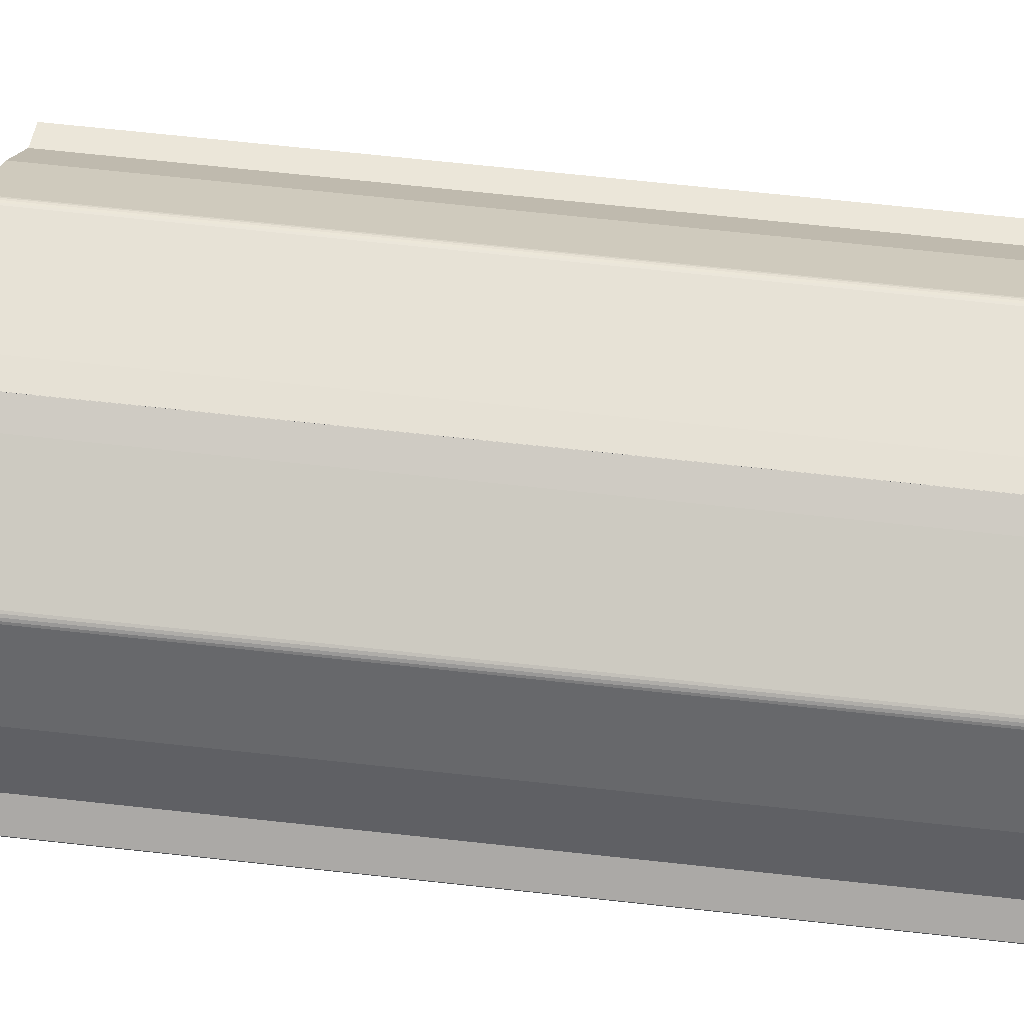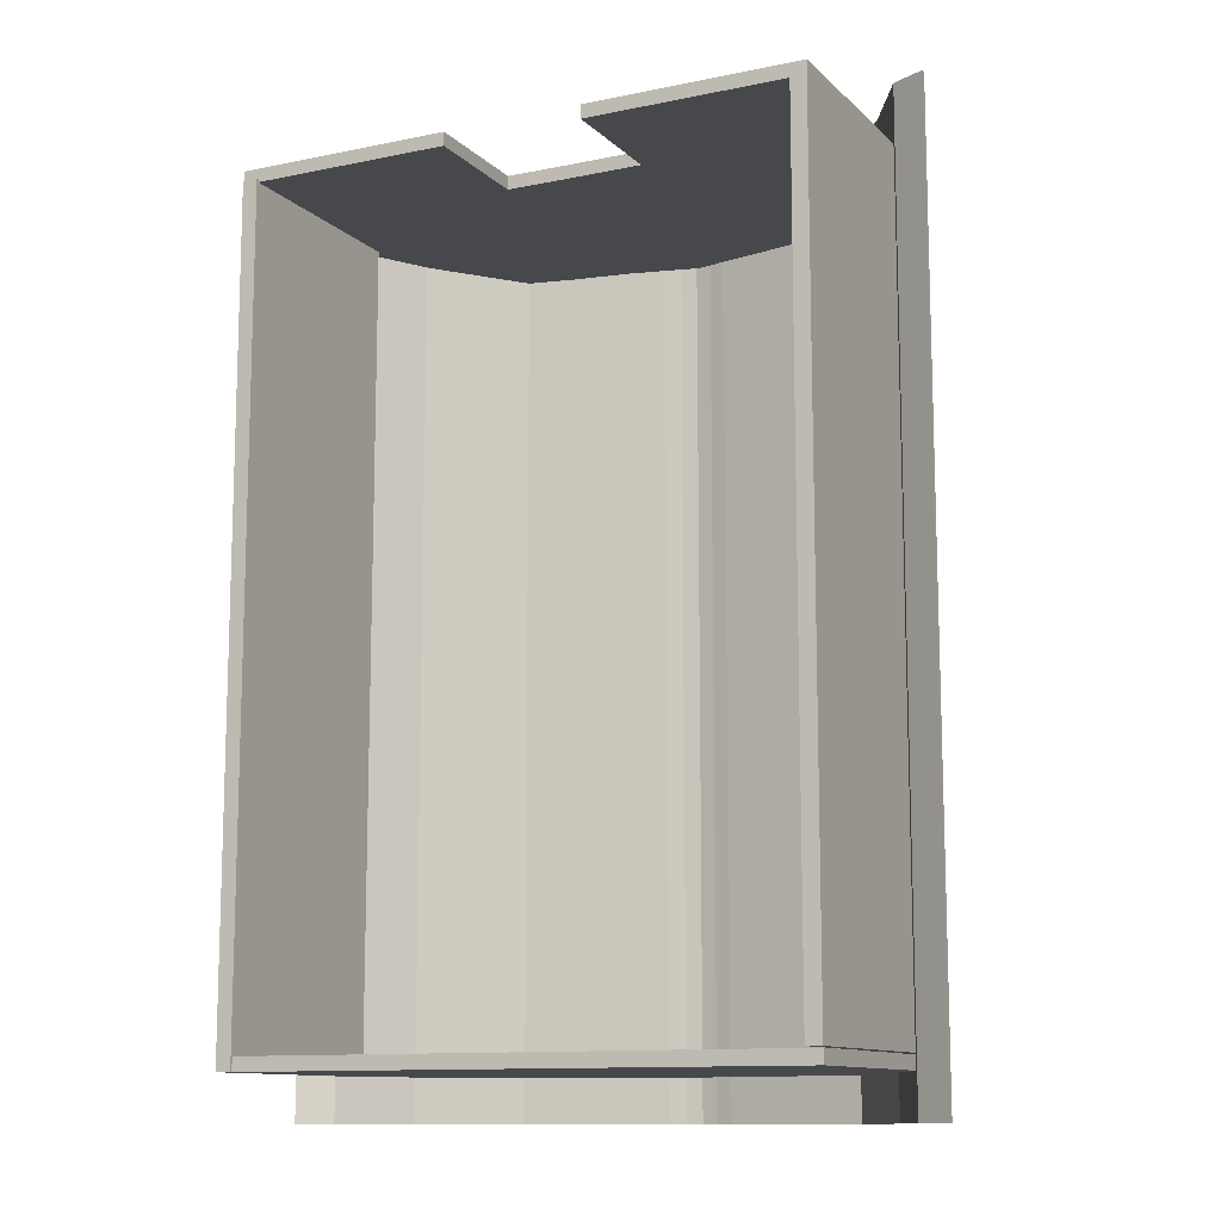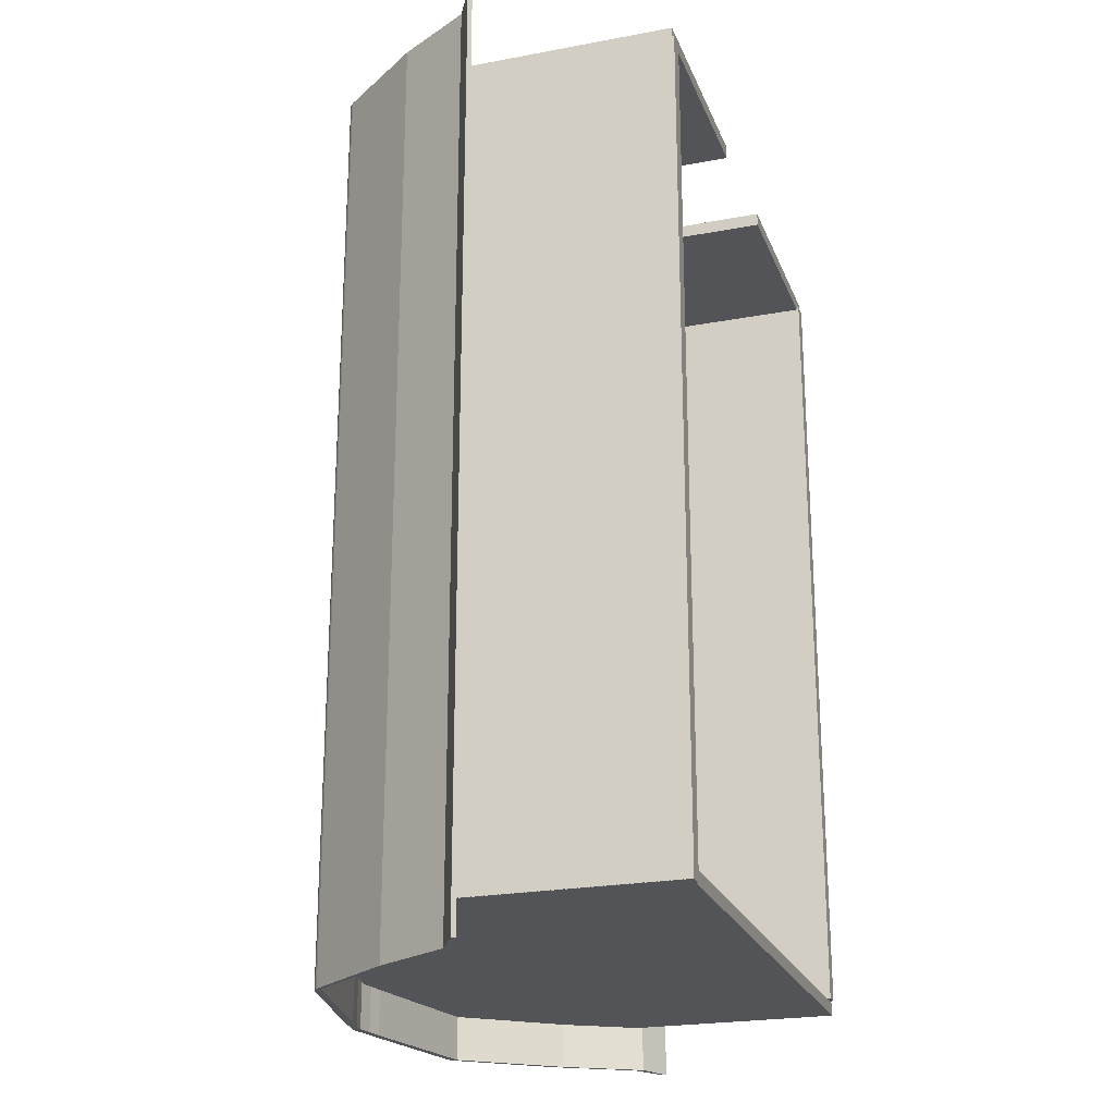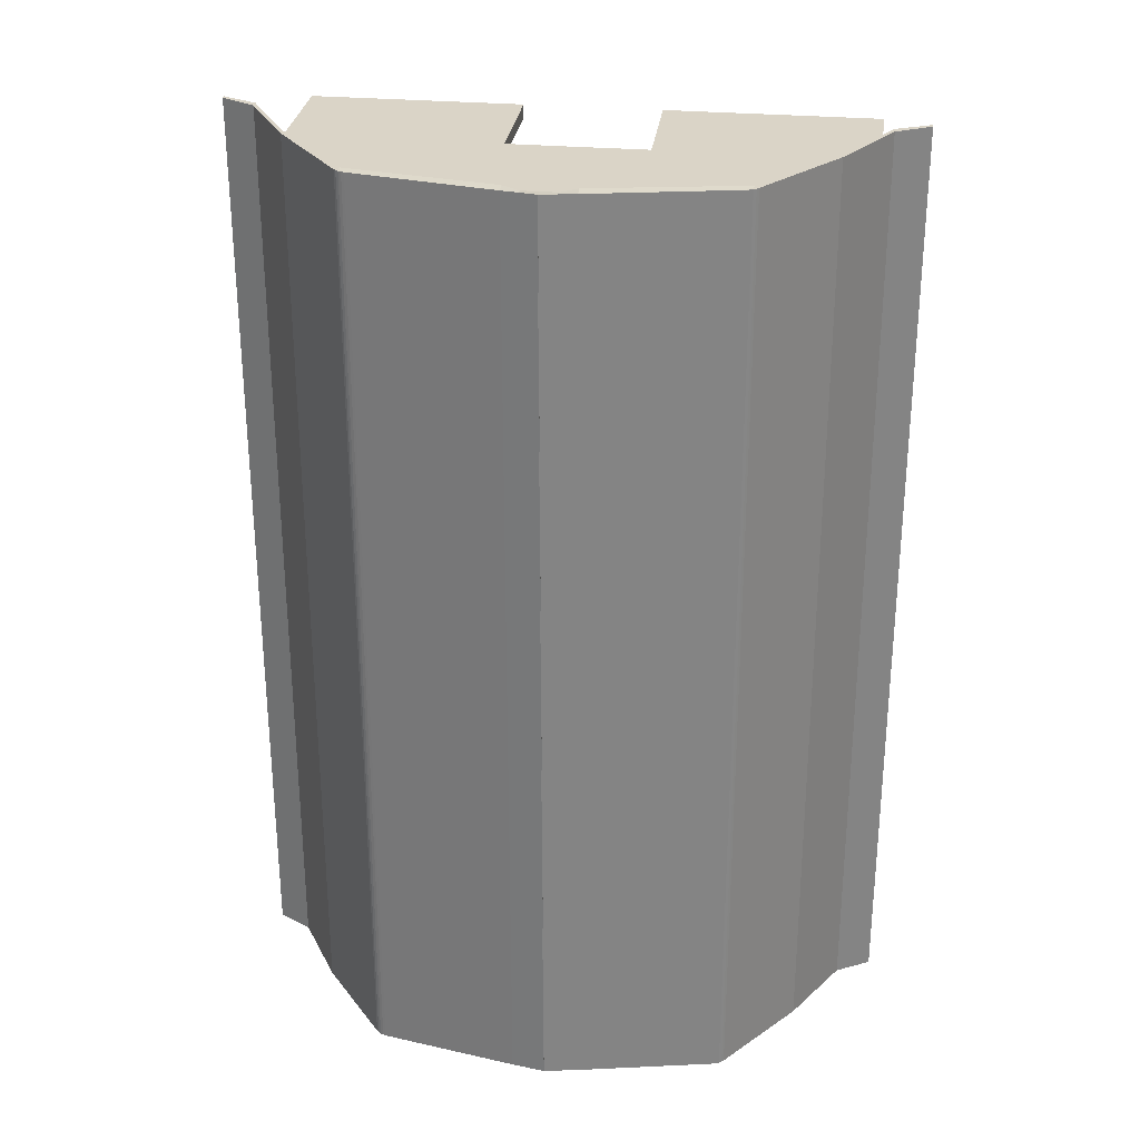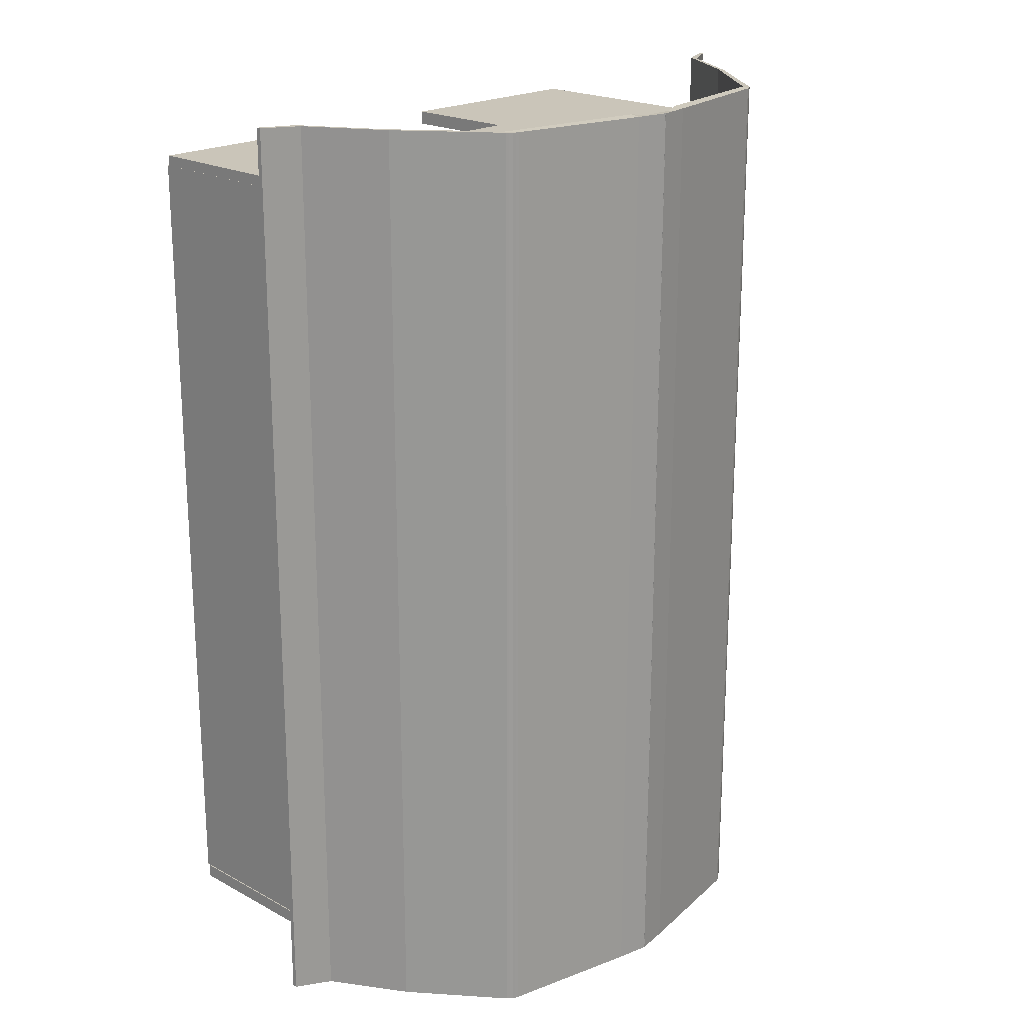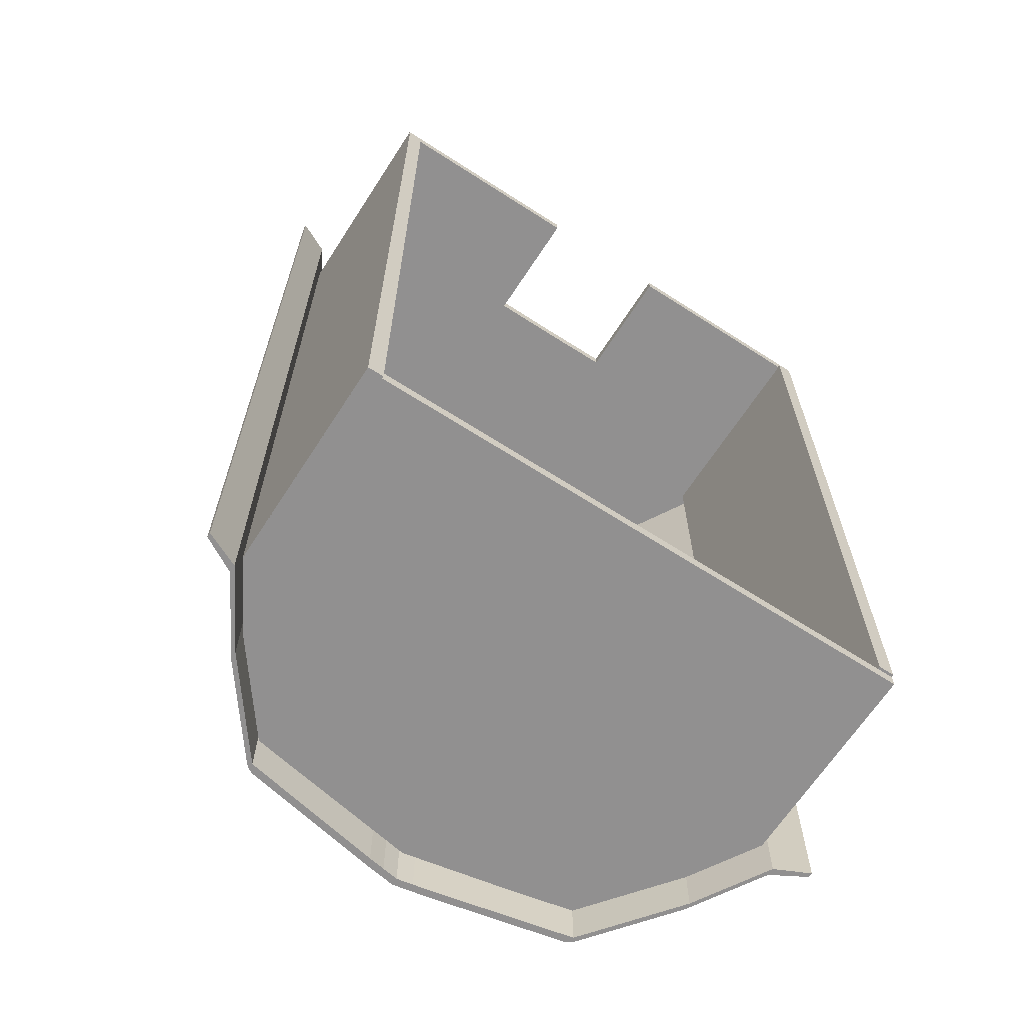
<metadata>
{"format":"obj","ext":"obj","renderer":"f3d","projection":"perspective","resolution":1024,"background":"white","views":[{"elev":74.7,"azim":-84.0,"up":"+Y"},{"elev":-11.6,"azim":26.5,"up":"+Z"},{"elev":-22.9,"azim":-72.2,"up":"+Z"},{"elev":28.9,"azim":-172.6,"up":"+Z"},{"elev":20.7,"azim":134.2,"up":"+Z"},{"elev":-65.8,"azim":-32.9,"up":"+Z"}]}
</metadata>
<code>
o Cube.106_Cube.002
v -1.577 16.7 18.53
v -12.68 8.395 18.48
v -7.765 15.46 18.48
v -10.81 11.59 18.48
v -12.68 8.395 -21.77
v -1.58 16.8 -21.77
v -10.81 11.59 -21.77
v -7.765 15.56 -21.77
v -0.1621 17.05 18.48
v -0.1621 17.05 -21.77
v -1.58 17.14 18.48
v -1.58 17.14 -21.77
v -10.81 11.93 18.48
v -10.81 11.93 -21.77
v -12.68 8.73 18.48
v -12.68 8.73 -21.77
v -0.1621 17.38 18.48
v -0.1621 17.38 -21.77
v -14.13 7.714 -21.77
v -14.13 7.714 18.48
v -14.13 7.916 -21.77
v -14.13 7.916 18.48
v -7.496 15.95 18.48
v -7.932 15.67 18.48
v -7.765 15.62 18.48
v -7.611 15.91 18.48
v -7.735 15.84 18.48
v -7.847 15.76 18.48
v -7.932 15.67 -21.77
v -7.496 15.95 -21.77
v -7.765 15.62 -21.77
v -7.847 15.76 -21.77
v -7.735 15.84 -21.77
v -7.611 15.91 -21.77
v -0.8747 16.92 18.43
v -0.8711 16.92 -21.77
v -0.8711 17.26 18.48
v -0.8711 17.26 -21.77
v 1.234 16.7 18.53
v 12.34 8.395 18.48
v 7.422 15.46 18.48
v 10.47 11.59 18.48
v 12.34 8.395 -21.77
v 1.238 16.8 -21.77
v 10.47 11.59 -21.77
v 7.422 15.56 -21.77
v -0.1801 17.05 18.48
v -0.1801 17.05 -21.77
v 1.238 17.14 18.48
v 1.238 17.14 -21.77
v 10.47 11.93 18.48
v 10.47 11.93 -21.77
v 12.34 8.73 18.48
v 12.34 8.73 -21.77
v -0.1801 17.38 18.48
v -0.1801 17.38 -21.77
v 13.79 7.714 -21.77
v 13.79 7.714 18.48
v 13.79 7.916 -21.77
v 13.79 7.916 18.48
v 7.154 15.95 18.48
v 7.59 15.67 18.48
v 7.422 15.62 18.48
v 7.269 15.91 18.48
v 7.393 15.84 18.48
v 7.505 15.76 18.48
v 7.59 15.67 -21.77
v 7.154 15.95 -21.77
v 7.422 15.62 -21.77
v 7.505 15.76 -21.77
v 7.393 15.84 -21.77
v 7.269 15.91 -21.77
v 0.5325 16.92 18.43
v 0.5289 16.92 -21.77
v 0.5289 17.26 18.48
v 0.5289 17.26 -21.77
f 36 35 1 6
f 1 3 8 6
f 3 4 7 8
f 4 2 5 7
f 38 12 11 37
f 24 29 14 13
f 4 3 25 24 13
f 13 14 16 15
f 6 8 31 30 12
f 36 6 12 38
f 7 5 16 14
f 9 10 18 17
f 8 7 14 29 31
f 15 16 21 22
f 35 9 17 37
f 11 12 30 23
f 2 4 13 15
f 19 20 22 21
f 5 2 20 19
f 2 15 22 20
f 16 5 19 21
f 23 26 25
f 26 27 25
f 27 28 25
f 28 24 25
f 29 32 31
f 32 33 31
f 33 34 31
f 34 30 31
f 29 24 28 32
f 32 28 27 33
f 33 27 26 34
f 34 26 23 30
f 3 1 11 23 25
f 1 35 37 11
f 10 36 38 18
f 18 38 37 17
f 10 9 35 36
f 74 44 39 73
f 39 44 46 41
f 41 46 45 42
f 42 45 43 40
f 76 75 49 50
f 62 51 52 67
f 42 51 62 63 41
f 51 53 54 52
f 44 50 68 69 46
f 74 76 50 44
f 45 52 54 43
f 47 55 56 48
f 46 69 67 52 45
f 53 60 59 54
f 73 75 55 47
f 49 61 68 50
f 40 53 51 42
f 57 59 60 58
f 43 57 58 40
f 40 58 60 53
f 54 59 57 43
f 61 63 64
f 64 63 65
f 65 63 66
f 66 63 62
f 67 69 70
f 70 69 71
f 71 69 72
f 72 69 68
f 67 70 66 62
f 70 71 65 66
f 71 72 64 65
f 72 68 61 64
f 41 63 61 49 39
f 39 49 75 73
f 48 56 76 74
f 56 55 75 76
f 48 74 73 47
o Cube.174_Cube.097
v -12.31 -0.3872 16.03
v -12.31 8.835 16.03
v -12.31 -0.3872 15.44
v -12.31 8.835 15.44
v 12.21 -0.3872 16.03
v 12.21 8.835 16.03
v 12.21 -0.3872 15.44
v 12.21 8.835 15.44
v 7.453 -0.3872 15.44
v -7.55 -0.3872 15.44
v -7.695 15.58 15.44
v -0.04861 16.98 15.44
v 7.598 15.58 15.44
v -7.55 -0.3872 16.03
v 7.453 -0.3872 16.03
v 7.598 15.58 16.03
v -0.04861 16.98 16.03
v -7.695 15.58 16.03
v 10.46 11.66 15.44
v 9.865 -0.3872 16.03
v 9.865 -0.3872 15.44
v 10.46 11.66 16.03
v -9.963 -0.3872 15.44
v -10.7 11.66 16.03
v -10.7 11.66 15.44
v -9.963 -0.3872 16.03
v -12.31 4.658 16.03
v -12.31 4.86 16.03
v -12.31 4.86 15.44
v -12.31 4.658 15.44
v 12.21 4.86 15.44
v 12.21 4.658 15.44
v 12.21 4.86 16.03
v 12.21 4.658 16.03
v 7.549 5.156 16.03
v 7.501 4.806 16.03
v -0.04861 5.217 16.03
v -0.04861 4.836 16.03
v -7.647 5.156 16.03
v -7.598 4.806 16.03
v -7.647 5.156 15.44
v -7.598 4.806 15.44
v -0.04861 5.217 15.44
v -0.04861 4.836 15.44
v 7.549 5.156 15.44
v 7.501 4.806 15.44
v 10.26 4.984 16.03
v 10.06 4.72 16.03
v 10.26 4.984 15.44
v 10.06 4.72 15.44
v -10.46 4.984 15.44
v -10.21 4.72 15.44
v -10.46 4.984 16.03
v -10.21 4.72 16.03
v -3.001 -0.3872 15.44
v -3.073 16.28 15.44
v -3.001 -0.3872 16.03
v -3.073 16.28 16.03
v -3.025 4.821 15.44
v -3.049 5.187 15.44
v -3.025 4.821 16.03
v -3.049 5.187 16.03
v 2.977 -0.3872 15.44
v 3.035 16.41 15.44
v 2.977 -0.3872 16.03
v 3.035 16.41 16.03
v 2.996 4.824 15.44
v 3.016 5.193 15.44
v 2.996 4.824 16.03
v 3.016 5.193 16.03
f 104 78 80 105
f 125 95 84 107
f 107 84 82 109
f 129 100 78 104
f 97 83 81 96
f 101 80 78 100
f 95 89 92 98
f 140 88 93 142
f 132 87 94 134
f 99 86 90 102
f 139 85 91 141
f 123 98 92 111
f 146 142 93 113
f 138 134 94 115
f 127 101 87 117
f 136 132 88 119
f 144 140 89 121
f 109 82 98 123
f 84 95 98 82
f 85 97 96 91
f 121 89 95 125
f 105 80 101 127
f 79 99 102 77
f 87 101 100 94
f 115 94 100 129
f 90 116 130 102
f 116 115 129 130
f 79 106 128 99
f 106 105 127 128
f 85 122 126 97
f 122 121 125 126
f 81 110 124 96
f 110 109 123 124
f 139 143 122 85
f 143 144 121 122
f 135 136 119 120
f 99 128 118 86
f 128 127 117 118
f 133 137 116 90
f 137 138 115 116
f 145 146 113 114
f 96 124 112 91
f 124 123 111 112
f 102 130 103 77
f 130 129 104 103
f 83 108 110 81
f 108 107 109 110
f 97 126 108 83
f 126 125 107 108
f 77 103 106 79
f 103 104 105 106
f 114 113 138 137
f 118 117 136 135
f 86 118 135 131
f 117 87 132 136
f 113 93 134 138
f 86 131 133 90
f 88 132 134 93
f 112 111 146 145
f 91 112 145 141
f 120 119 144 143
f 119 88 140 144
f 111 92 142 146
f 89 140 142 92
f 145 114 120 143
f 135 120 114 137
f 141 145 143 139
f 133 131 135 137
o Cube.175_Cube.102
v -12.31 -0.3872 -19.29
v -12.31 8.835 -19.29
v -12.31 -0.3872 -19.87
v -12.31 8.835 -19.87
v 12.21 -0.3872 -19.29
v 12.21 8.835 -19.29
v 12.21 -0.3872 -19.87
v 12.21 8.835 -19.87
v 7.453 -0.3872 -19.87
v -0.0486 -0.3872 -19.87
v -7.55 -0.3872 -19.87
v -7.695 15.58 -19.87
v -0.04861 16.98 -19.87
v 7.598 15.58 -19.87
v -7.55 -0.3872 -19.29
v -0.0486 -0.3872 -19.29
v 7.453 -0.3872 -19.29
v 7.598 15.58 -19.29
v -0.04861 16.98 -19.29
v -7.695 15.58 -19.29
v 10.46 11.66 -19.87
v 9.865 -0.3872 -19.29
v 9.865 -0.3872 -19.87
v 10.46 11.66 -19.29
v -9.963 -0.3872 -19.87
v -10.7 11.66 -19.29
v -10.7 11.66 -19.87
v -9.963 -0.3872 -19.29
f 147 148 150 149
f 169 167 154 153
f 153 154 152 151
f 174 172 148 147
f 169 153 151 168
f 173 150 148 172
f 167 160 164 170
f 160 159 165 164
f 159 158 166 165
f 171 157 161 174
f 157 156 162 161
f 156 155 163 162
f 168 170 164 163
f 163 164 165 162
f 162 165 166 161
f 171 173 158 157
f 157 158 159 156
f 156 159 160 155
f 151 152 170 168
f 154 167 170 152
f 155 169 168 163
f 155 160 167 169
f 149 150 173 171
f 149 171 174 147
f 158 173 172 166
f 161 166 172 174
o Cube.176_Cube.105
v -11.65 -0.4777 -19.86
v -11.65 8.84 -19.86
v -12.32 -0.4777 -19.86
v -12.32 8.84 -19.86
v -11.65 -0.4777 15.58
v -11.65 8.84 15.58
v -12.32 -0.4777 15.58
v -12.32 8.84 15.58
f 175 177 178 176
f 177 181 182 178
f 181 179 180 182
f 179 175 176 180
f 177 175 179 181
f 182 180 176 178
o Cube.177_Cube.111
v 12.22 -0.4777 -19.23
v 12.22 8.84 -19.23
v 11.55 -0.4777 -19.23
v 11.55 8.84 -19.23
v 12.22 -0.4777 15.58
v 12.22 8.84 15.58
v 11.55 -0.4777 15.58
v 11.55 8.84 15.58
f 183 185 186 184
f 185 189 190 186
f 189 187 188 190
f 187 183 184 188
f 185 183 187 189
f 190 188 184 186

</code>
